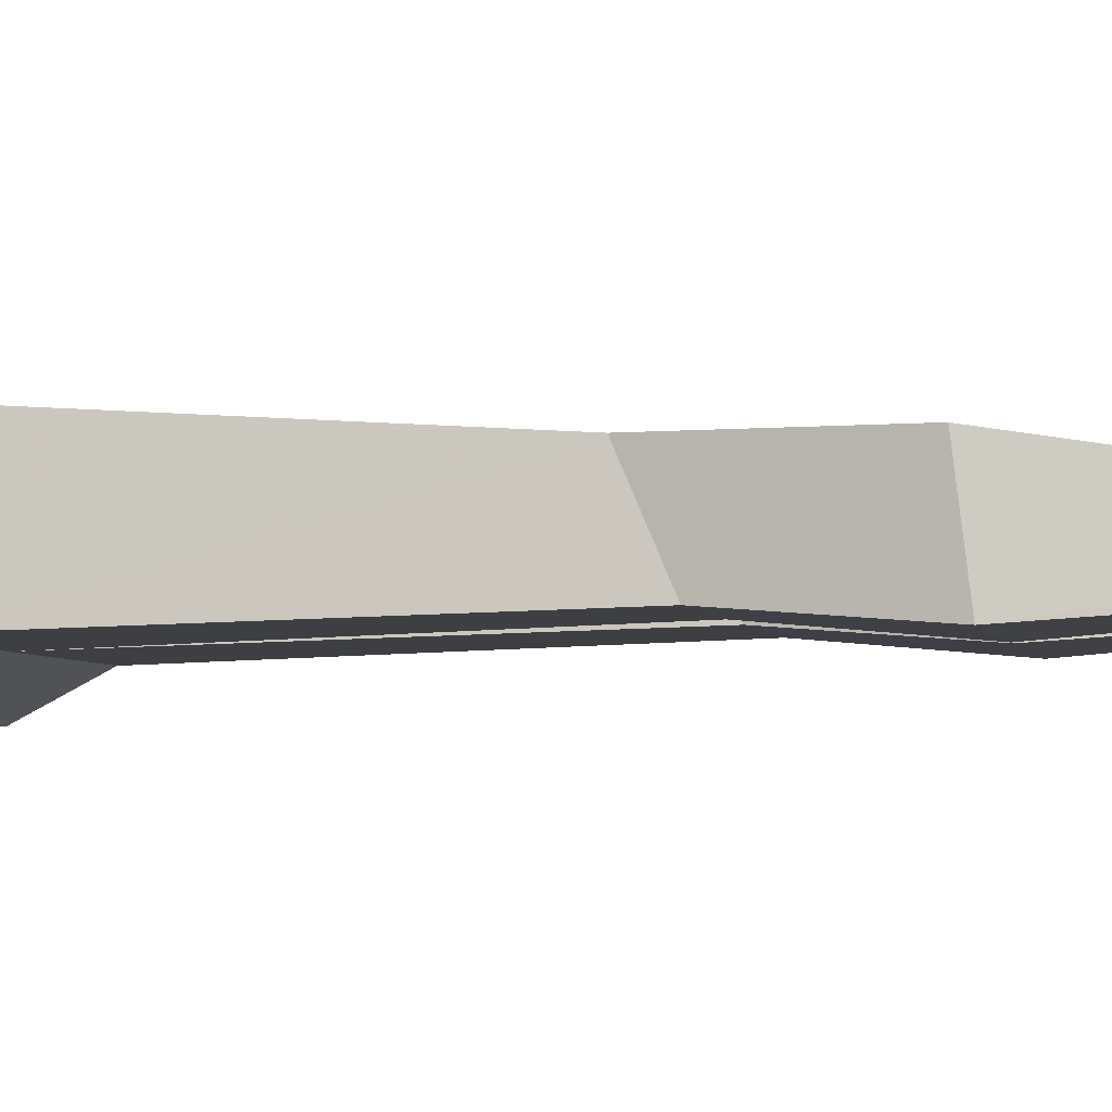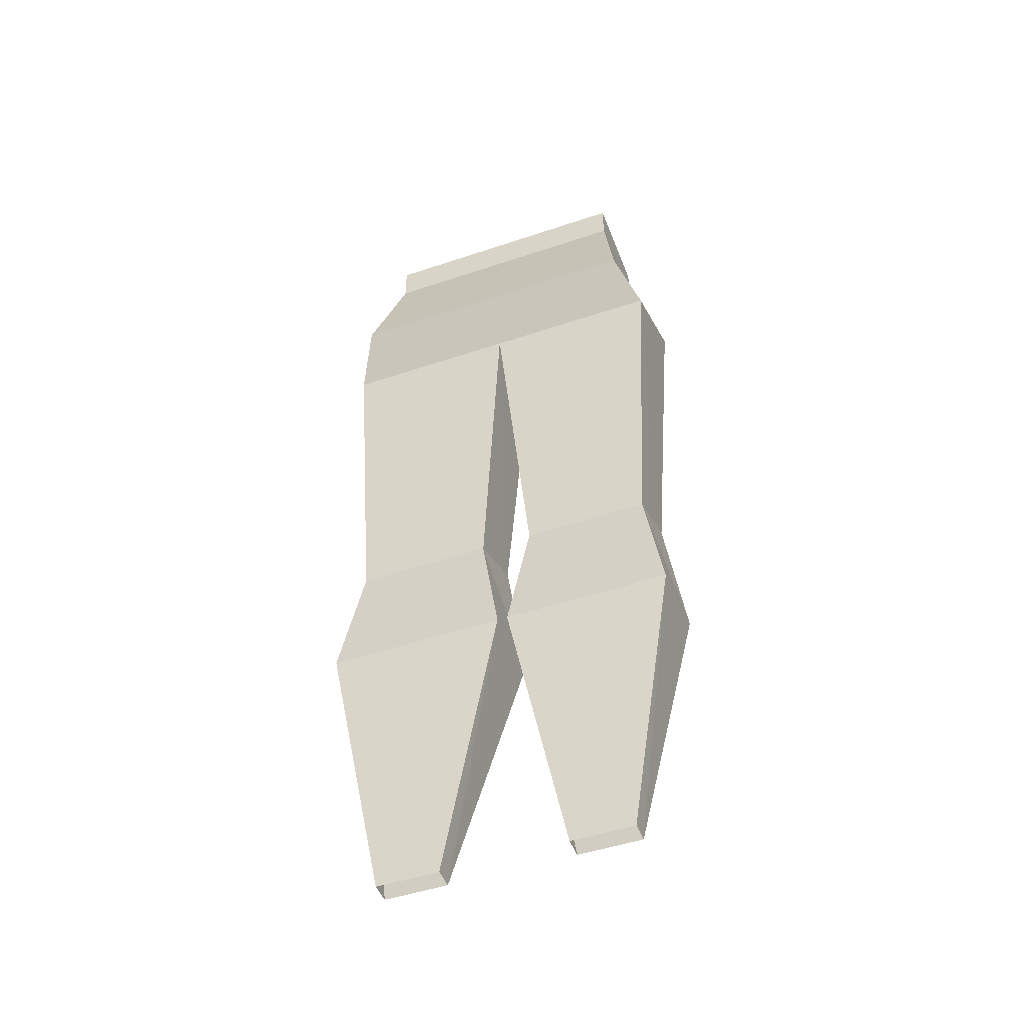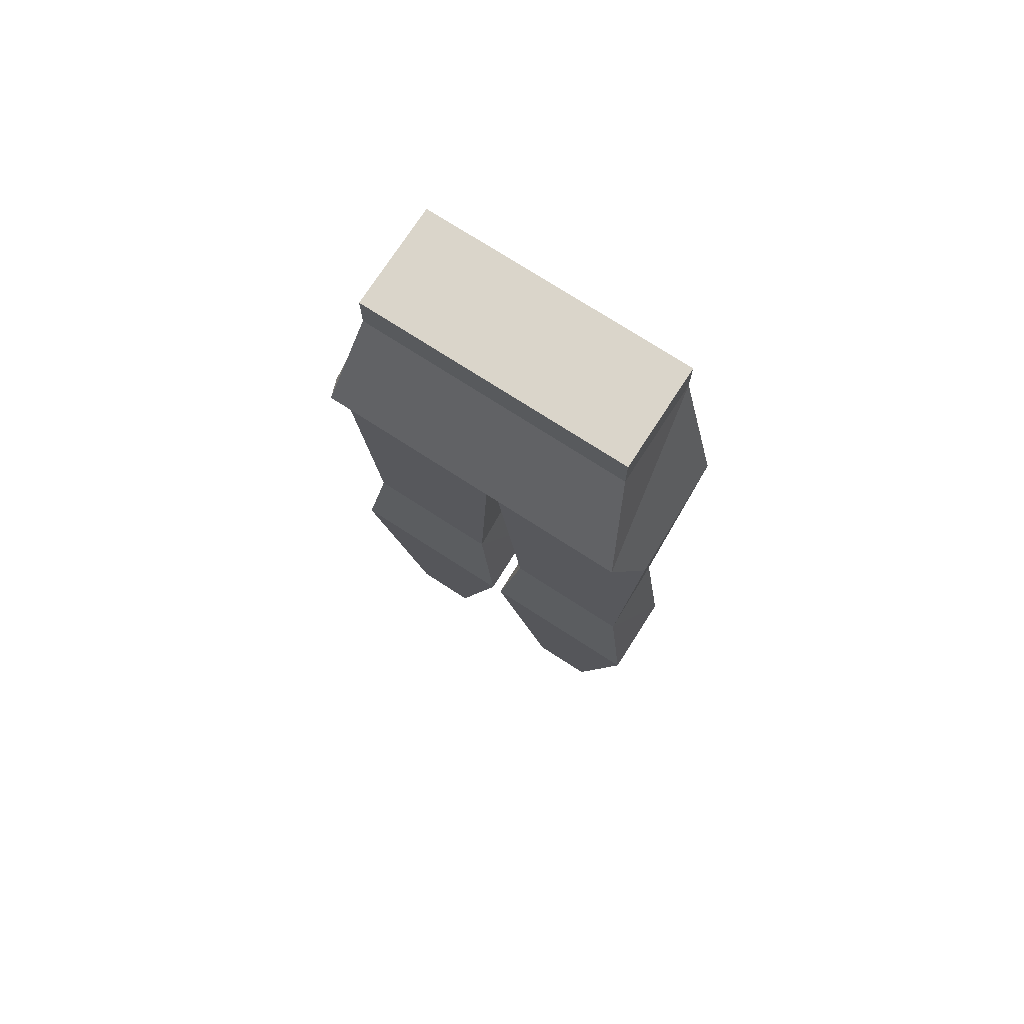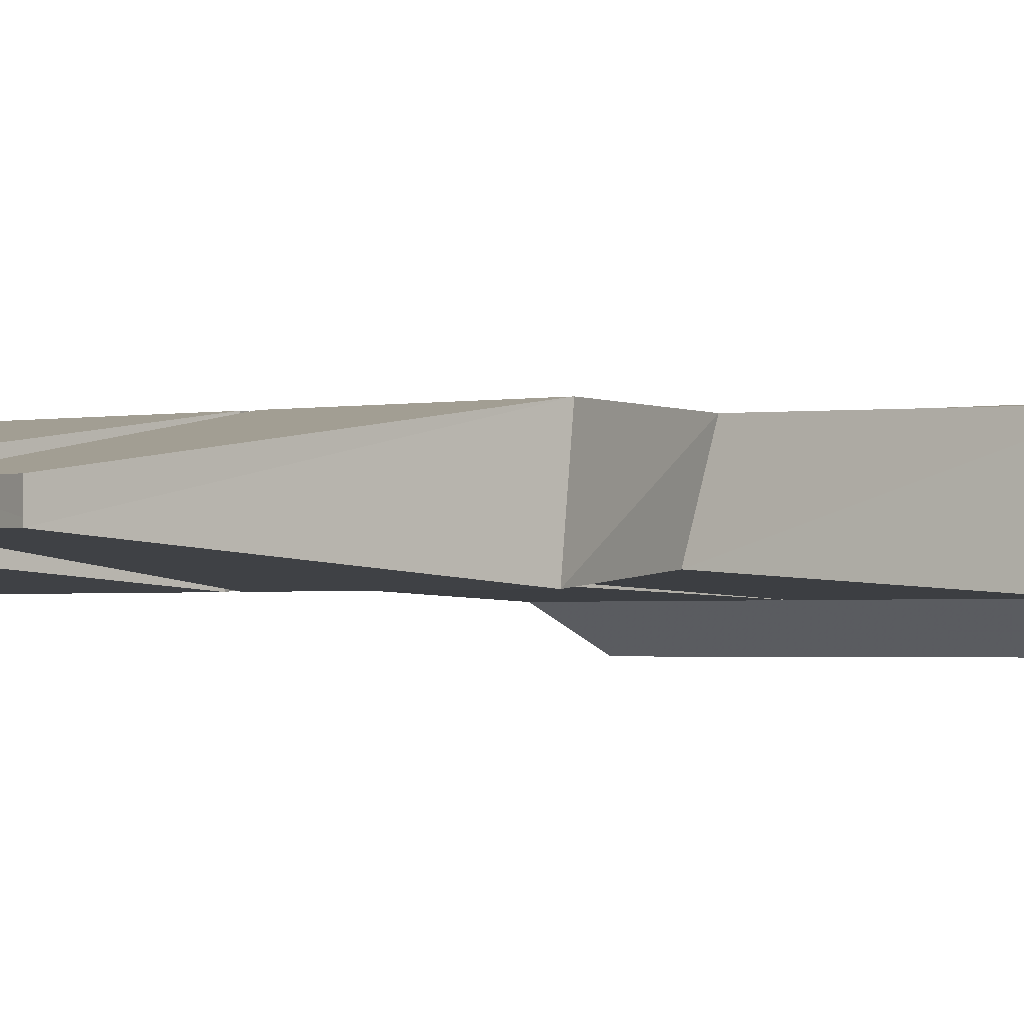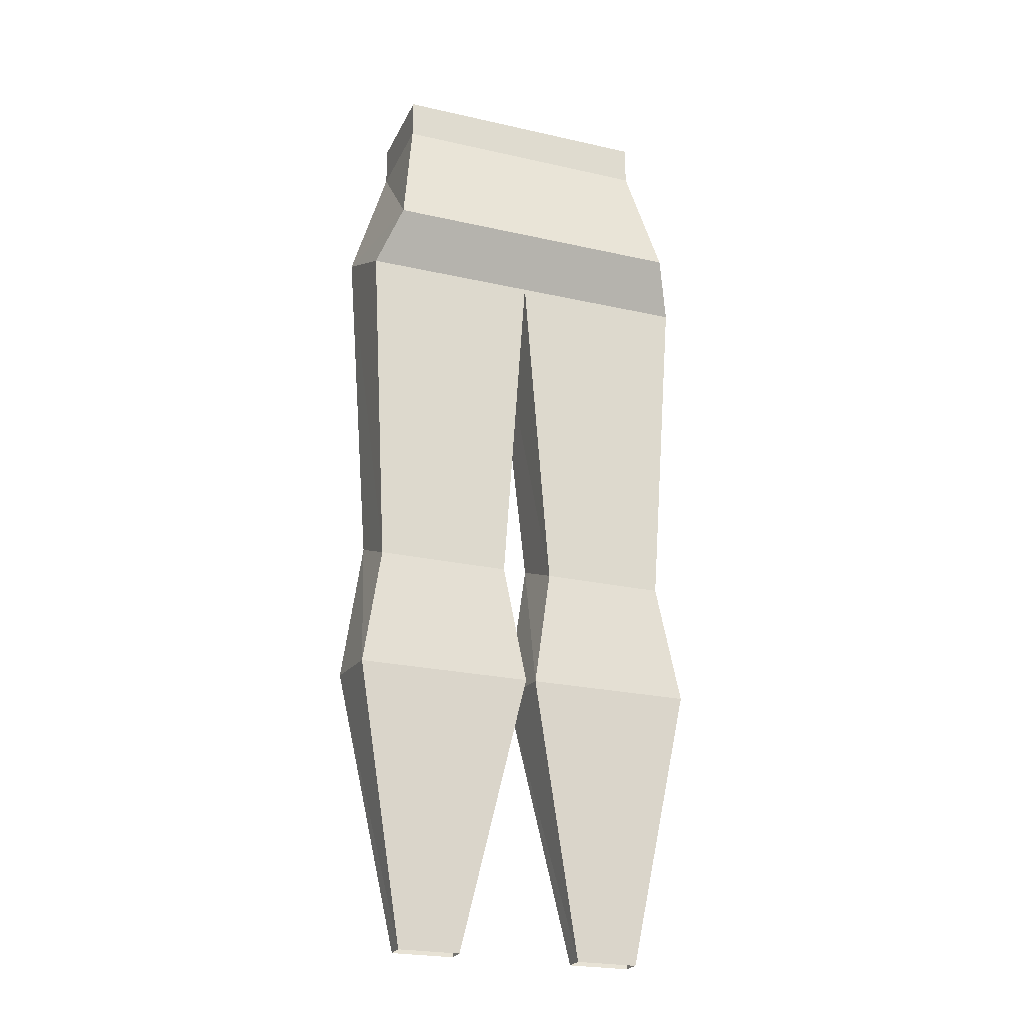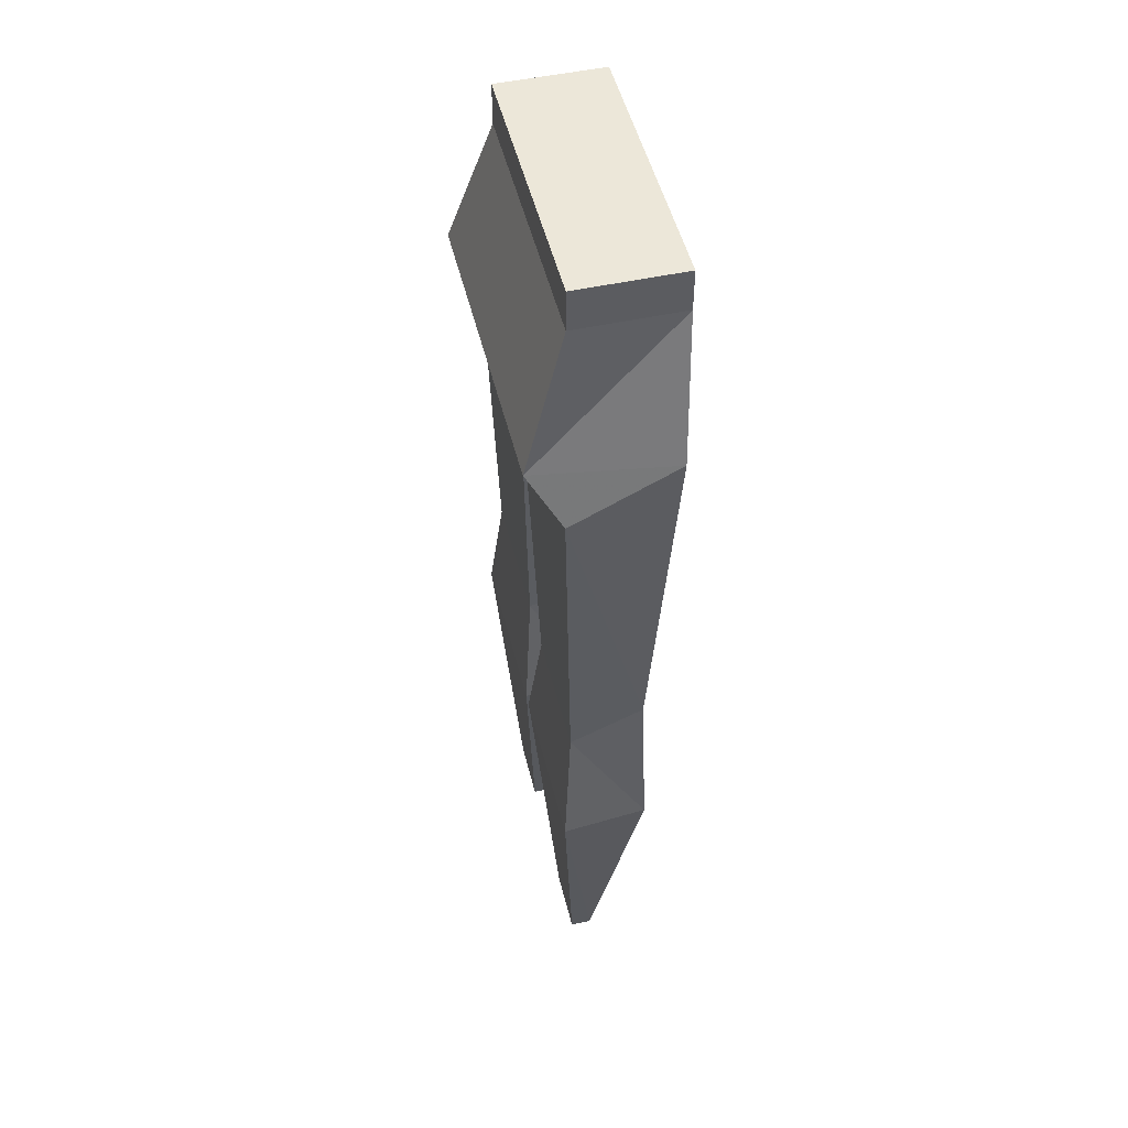
<metadata>
{"format":"obj","ext":"obj","renderer":"f3d","projection":"perspective","resolution":1024,"background":"white","views":[{"elev":-3.6,"azim":100.9,"up":"+Y"},{"elev":-48.6,"azim":20.6,"up":"+Z"},{"elev":74.2,"azim":32.9,"up":"+Z"},{"elev":-1.8,"azim":-144.0,"up":"+Y"},{"elev":-24.0,"azim":-20.6,"up":"+Z"},{"elev":49.7,"azim":76.4,"up":"+Z"}]}
</metadata>
<code>
v 0.1016 0.09375 0.3438
v 0.1016 0.01562 0.3125
v 0.1016 0.01562 0.3438
v -0.1016 0.01562 0.3438
v -0.1016 0.09375 0.3438
v -0.1016 0.09375 0.3125
v 0.1016 0.09375 0.3125
v 0.1172 -0.01562 0.2109
v -0.1016 0.01562 0.3125
v -0.1172 -0.01562 0.2109
v -0.1328 0.08594 0.2109
v 0 0.08594 0.2109
v 0.1328 0.08594 0.2109
v 0.1328 0.007812 0.1719
v 0 0.007812 0.1719
v -0.1328 0.007812 0.1719
v -0.1172 0.01562 -0.08594
v -0.1172 0.07031 -0.0625
v -0.01562 0.07031 -0.0625
v 0.02344 0.01562 -0.08594
v 0.02344 0.07031 -0.0625
v 0.1172 0.07031 -0.0625
v 0.1172 0.01562 -0.08594
v 0.1328 0.007812 -0.1797
v 0.09375 0.02344 -0.3906
v 0.04688 0.02344 -0.3906
v 0.007812 0.007812 -0.1797
v 0.1328 0.07031 -0.1719
v 0.09375 0.03906 -0.3906
v 0.007812 0.07031 -0.1719
v 0.04688 0.03906 -0.3906
v 0 0.007812 -0.1797
v -0.04688 0.02344 -0.3906
v -0.09375 0.02344 -0.3906
v -0.1328 0.007812 -0.1797
v -0.01562 0.01562 -0.08594
v 0 0.07031 -0.1719
v -0.04688 0.03906 -0.3906
v -0.1328 0.07031 -0.1719
v -0.09375 0.03906 -0.3906
f 1 2 3
f 1 3 4
f 1 4 5
f 1 5 6
f 1 6 7
f 1 7 2
f 2 7 8
f 2 8 9
f 2 9 3
f 3 9 4
f 4 9 5
f 5 9 6
f 6 9 10
f 6 10 11
f 6 11 12
f 6 12 7
f 7 12 13
f 7 13 8
f 8 13 14
f 8 14 15
f 8 15 10
f 8 10 9
f 15 16 10
f 10 16 11
f 11 16 17
f 11 17 18
f 11 18 19
f 11 19 12
f 12 19 15
f 12 15 20
f 12 20 21
f 12 21 22
f 12 22 13
f 13 22 14
f 14 22 23
f 14 23 20
f 14 20 15
f 24 25 26
f 24 26 27
f 24 27 23
f 24 23 28
f 24 28 29
f 24 29 25
f 29 28 30
f 29 30 31
f 31 30 26
f 26 30 27
f 27 30 21
f 27 21 20
f 27 20 23
f 28 21 30
f 21 28 22
f 22 28 23
f 32 33 34
f 32 34 35
f 32 35 36
f 32 36 37
f 32 37 38
f 32 38 33
f 38 37 39
f 38 39 40
f 40 39 34
f 34 39 35
f 35 39 18
f 35 18 17
f 35 17 36
f 36 17 15
f 36 15 19
f 36 19 37
f 37 19 18
f 37 18 39
f 15 17 16

</code>
